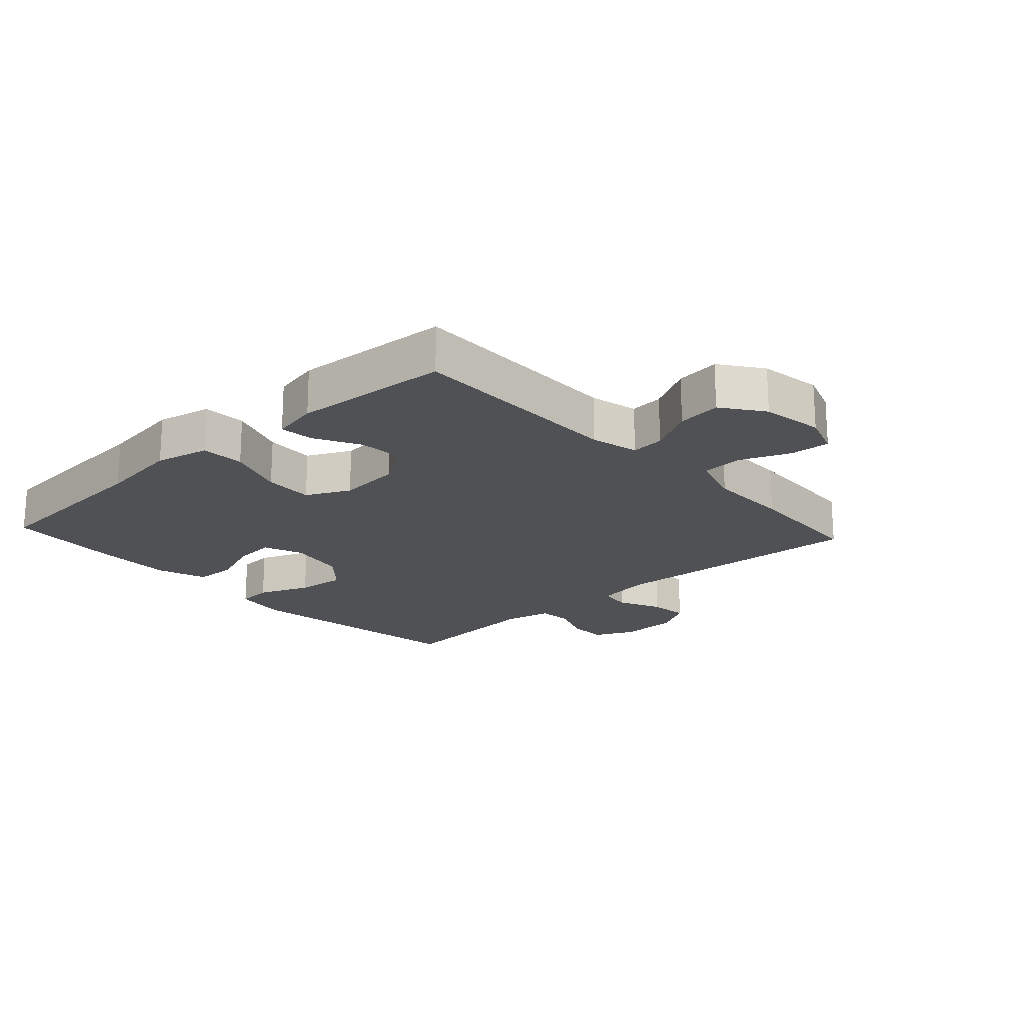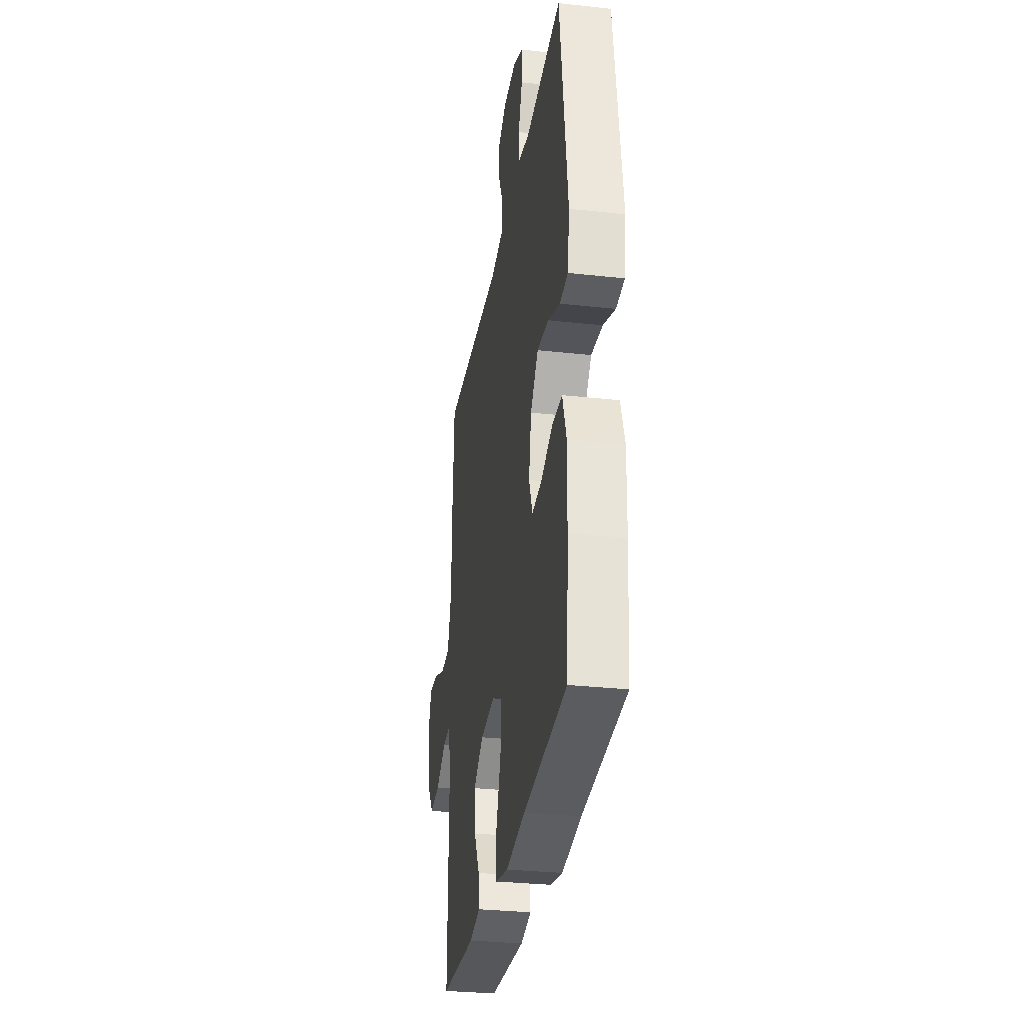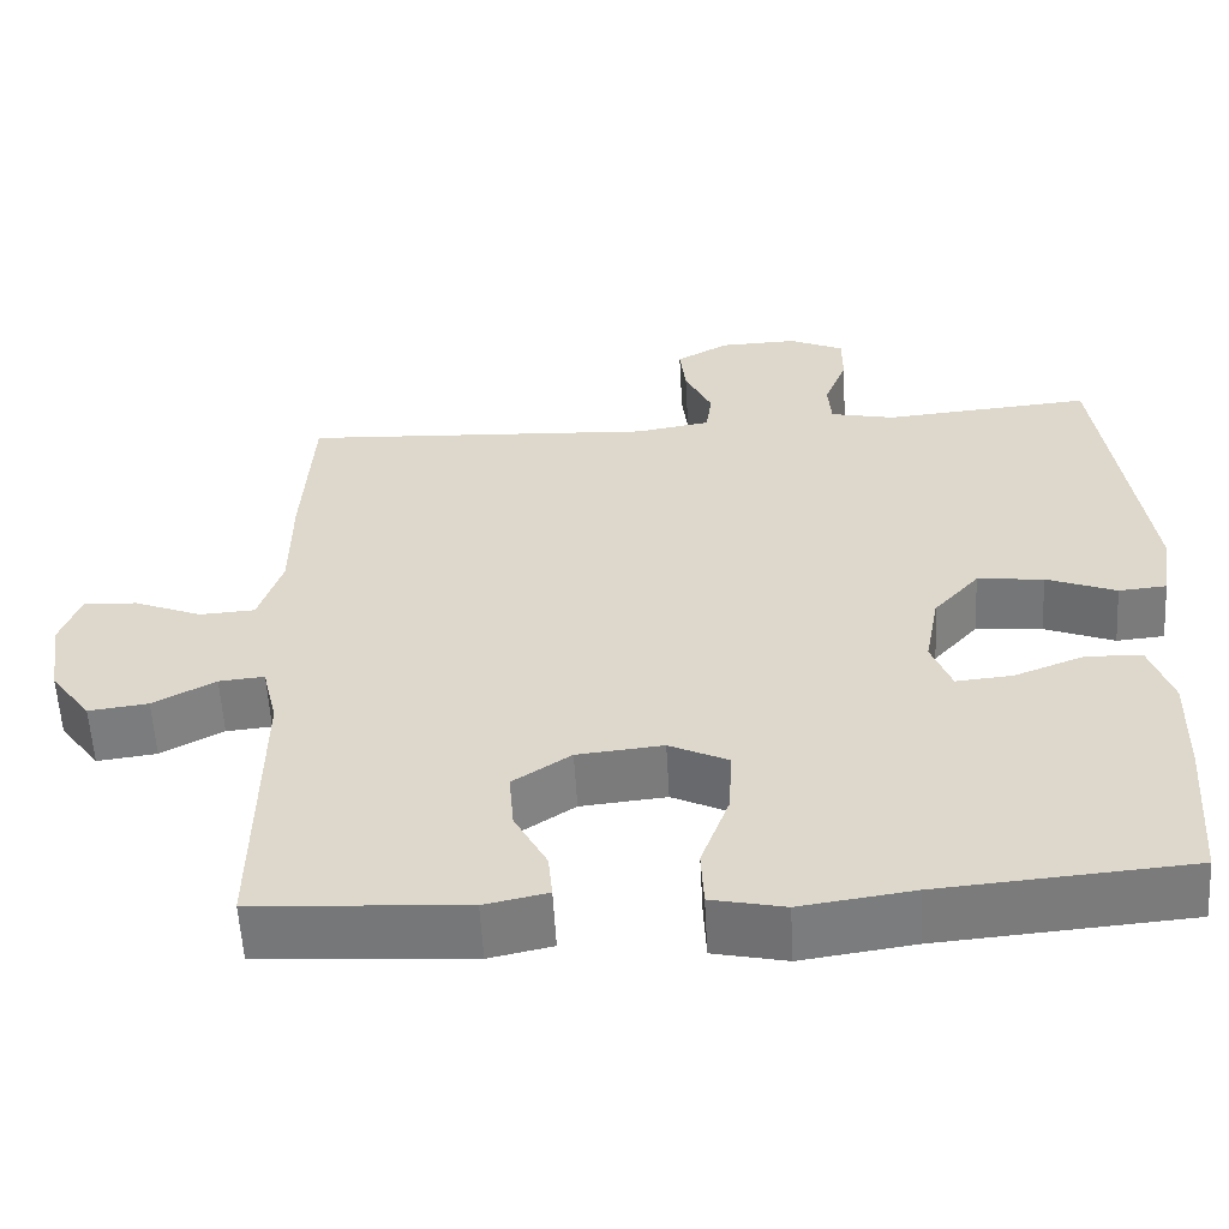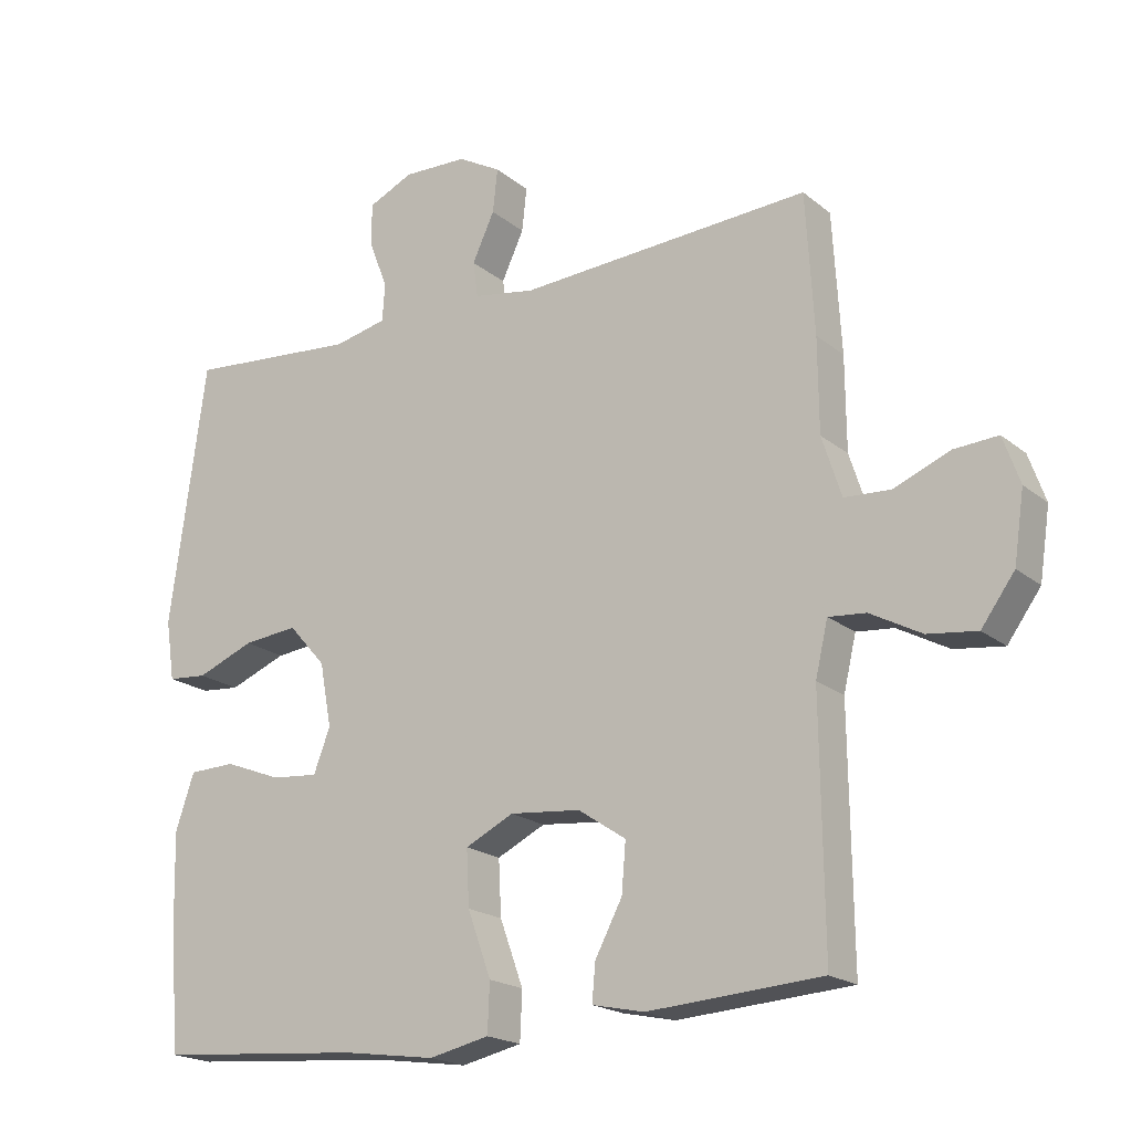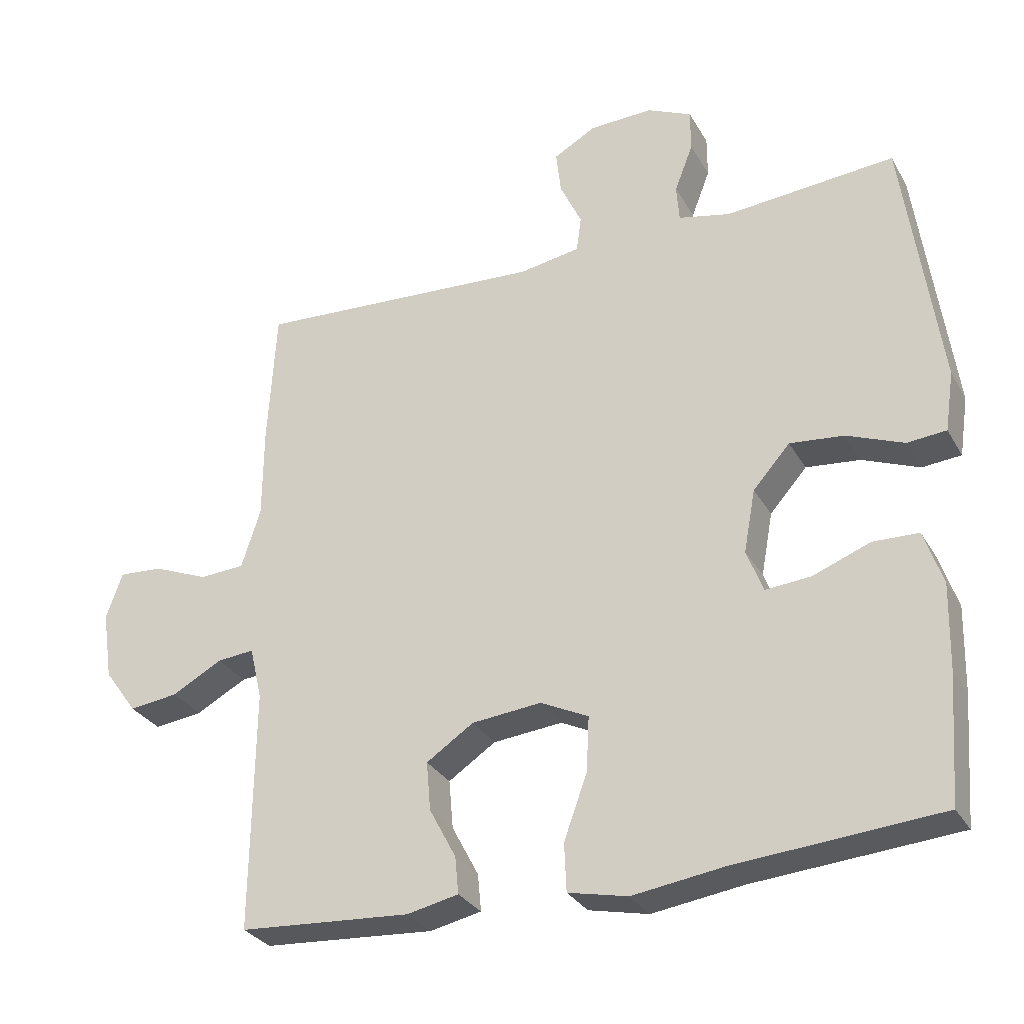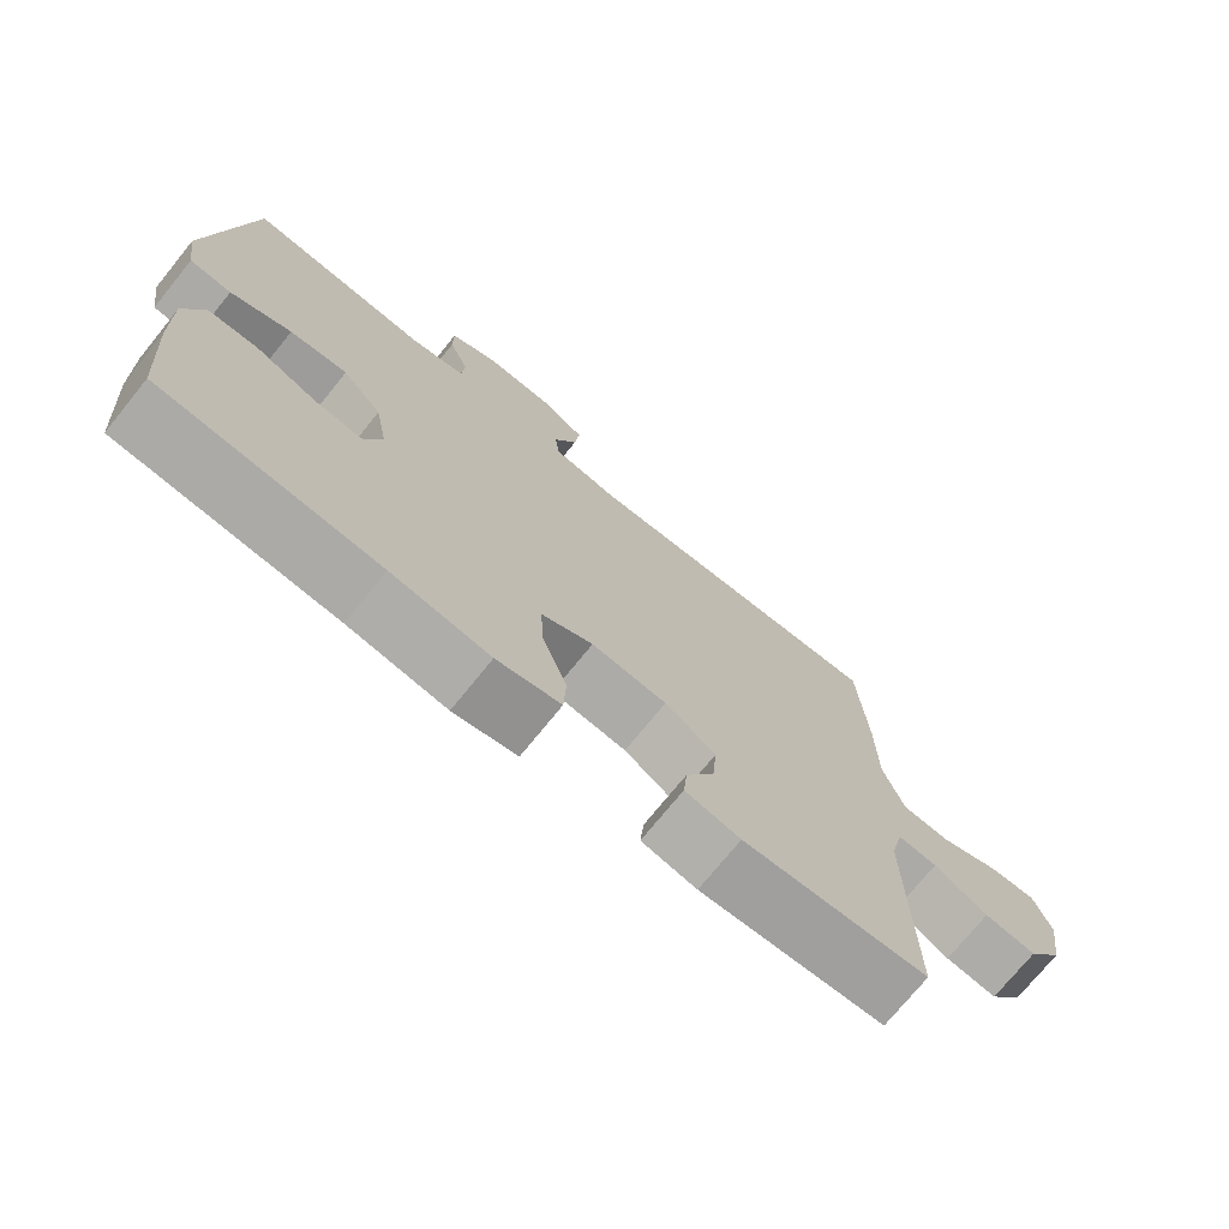
<metadata>
{"format":"obj","ext":"obj","renderer":"f3d","projection":"perspective","resolution":1024,"background":"white","views":[{"elev":-19.6,"azim":-137.5,"up":"+Y"},{"elev":-30.7,"azim":81.0,"up":"+Z"},{"elev":-57.8,"azim":3.2,"up":"+Z"},{"elev":-19.4,"azim":-145.7,"up":"+Z"},{"elev":-29.9,"azim":24.8,"up":"+Z"},{"elev":-73.5,"azim":141.0,"up":"+Z"}]}
</metadata>
<code>
v 0.5 0.07 0.5
v 0.552 0.07 0.121
v 0.539 0.07 0.034
v 0.482 0.07 0.029
v 0.399 0.07 0.062
v 0.32 0.07 0.07
v 0.266 0.07 0.009
v 0.249 0.07 -0.083
v 0.273 0.07 -0.146
v 0.34 0.07 -0.14
v 0.423 0.07 -0.108
v 0.49 0.07 -0.11
v 0.517 0.07 -0.19
v 0.514 0.07 -0.314
v 0.5 0.07 -0.5
v 0.203 0.07 -0.524
v 0.069 0.07 -0.543
v -0.018 0.07 -0.524
v -0.021 0.07 -0.454
v 0.013 0.07 -0.36
v 0.017 0.07 -0.28
v -0.053 0.07 -0.246
v -0.155 0.07 -0.256
v -0.224 0.07 -0.302
v -0.218 0.07 -0.373
v -0.179 0.07 -0.447
v -0.174 0.07 -0.501
v -0.249 0.07 -0.517
v -0.5 0.07 -0.5
v -0.496 0.07 -0.147
v -0.514 0.07 -0.07
v -0.568 0.07 -0.075
v -0.642 0.07 -0.115
v -0.713 0.07 -0.124
v -0.761 0.07 -0.058
v -0.776 0.07 0.042
v -0.752 0.07 0.11
v -0.688 0.07 0.106
v -0.607 0.07 0.073
v -0.541 0.07 0.077
v -0.513 0.07 0.164
v -0.512 0.07 0.298
v -0.5 0.07 0.5
v -0.078 0.07 0.475
v 0.011 0.07 0.49
v 0.018 0.07 0.542
v -0.014 0.07 0.611
v -0.021 0.07 0.674
v 0.041 0.07 0.709
v 0.134 0.07 0.712
v 0.199 0.07 0.682
v 0.199 0.07 0.62
v 0.172 0.07 0.55
v 0.176 0.07 0.496
v 0.252 0.07 0.479
v 0.5 0 0.5
v 0.552 0 0.121
v 0.539 0 0.034
v 0.482 0 0.029
v 0.399 0 0.062
v 0.32 0 0.07
v 0.266 0 0.009
v 0.249 0 -0.083
v 0.273 0 -0.146
v 0.34 0 -0.14
v 0.423 0 -0.108
v 0.49 0 -0.11
v 0.517 0 -0.19
v 0.514 0 -0.314
v 0.5 0 -0.5
v 0.203 0 -0.524
v 0.069 0 -0.543
v -0.018 0 -0.524
v -0.021 0 -0.454
v 0.013 0 -0.36
v 0.017 0 -0.28
v -0.053 0 -0.246
v -0.155 0 -0.256
v -0.224 0 -0.302
v -0.218 0 -0.373
v -0.179 0 -0.447
v -0.174 0 -0.501
v -0.249 0 -0.517
v -0.5 0 -0.5
v -0.496 0 -0.147
v -0.514 0 -0.07
v -0.568 0 -0.075
v -0.642 0 -0.115
v -0.713 0 -0.124
v -0.761 0 -0.058
v -0.776 0 0.042
v -0.752 0 0.11
v -0.688 0 0.106
v -0.607 0 0.073
v -0.541 0 0.077
v -0.513 0 0.164
v -0.512 0 0.298
v -0.5 0 0.5
v -0.078 0 0.475
v 0.011 0 0.49
v 0.018 0 0.542
v -0.014 0 0.611
v -0.021 0 0.674
v 0.041 0 0.709
v 0.134 0 0.712
v 0.199 0 0.682
v 0.199 0 0.62
v 0.172 0 0.55
v 0.176 0 0.496
v 0.252 0 0.479
f 50 51 52 53
f 50 53 54
f 49 50 54
f 46 47 48 49
f 45 46 49 54
f 44 45 54 55
f 41 42 43 44
f 40 41 44 55
f 36 37 38 39
f 36 39 40
f 35 36 40
f 32 33 34 35
f 31 32 35 40
f 30 31 40 55
f 25 26 27 28
f 24 25 28 29
f 17 18 19 20
f 16 17 20 21
f 15 16 21
f 14 15 21 22
f 10 11 12 13
f 9 10 13 14
f 2 3 4 5
f 2 5 6
f 1 2 6
f 55 1 6 7
f 24 29 30 55
f 23 24 55
f 22 23 55 7
f 9 14 22
f 8 9 22
f 7 8 22
f 108 107 106 105
f 109 108 105
f 109 105 104
f 104 103 102 101
f 109 104 101 100
f 110 109 100 99
f 99 98 97 96
f 110 99 96 95
f 94 93 92 91
f 95 94 91
f 95 91 90
f 90 89 88 87
f 95 90 87 86
f 110 95 86 85
f 83 82 81 80
f 84 83 80 79
f 75 74 73 72
f 76 75 72 71
f 76 71 70
f 77 76 70 69
f 68 67 66 65
f 69 68 65 64
f 60 59 58 57
f 61 60 57
f 61 57 56
f 62 61 56 110
f 110 85 84 79
f 110 79 78
f 62 110 78 77
f 77 69 64
f 77 64 63
f 77 63 62
f 1 56 57 2
f 2 57 58 3
f 3 58 59 4
f 4 59 60 5
f 5 60 61 6
f 6 61 62 7
f 7 62 63 8
f 8 63 64 9
f 9 64 65 10
f 10 65 66 11
f 11 66 67 12
f 12 67 68 13
f 13 68 69 14
f 14 69 70 15
f 15 70 71 16
f 16 71 72 17
f 17 72 73 18
f 18 73 74 19
f 19 74 75 20
f 20 75 76 21
f 21 76 77 22
f 22 77 78 23
f 23 78 79 24
f 24 79 80 25
f 25 80 81 26
f 26 81 82 27
f 27 82 83 28
f 28 83 84 29
f 29 84 85 30
f 30 85 86 31
f 31 86 87 32
f 32 87 88 33
f 33 88 89 34
f 34 89 90 35
f 35 90 91 36
f 36 91 92 37
f 37 92 93 38
f 38 93 94 39
f 39 94 95 40
f 40 95 96 41
f 41 96 97 42
f 42 97 98 43
f 43 98 99 44
f 44 99 100 45
f 45 100 101 46
f 46 101 102 47
f 47 102 103 48
f 48 103 104 49
f 49 104 105 50
f 50 105 106 51
f 51 106 107 52
f 52 107 108 53
f 53 108 109 54
f 54 109 110 55
f 55 110 56 1

</code>
